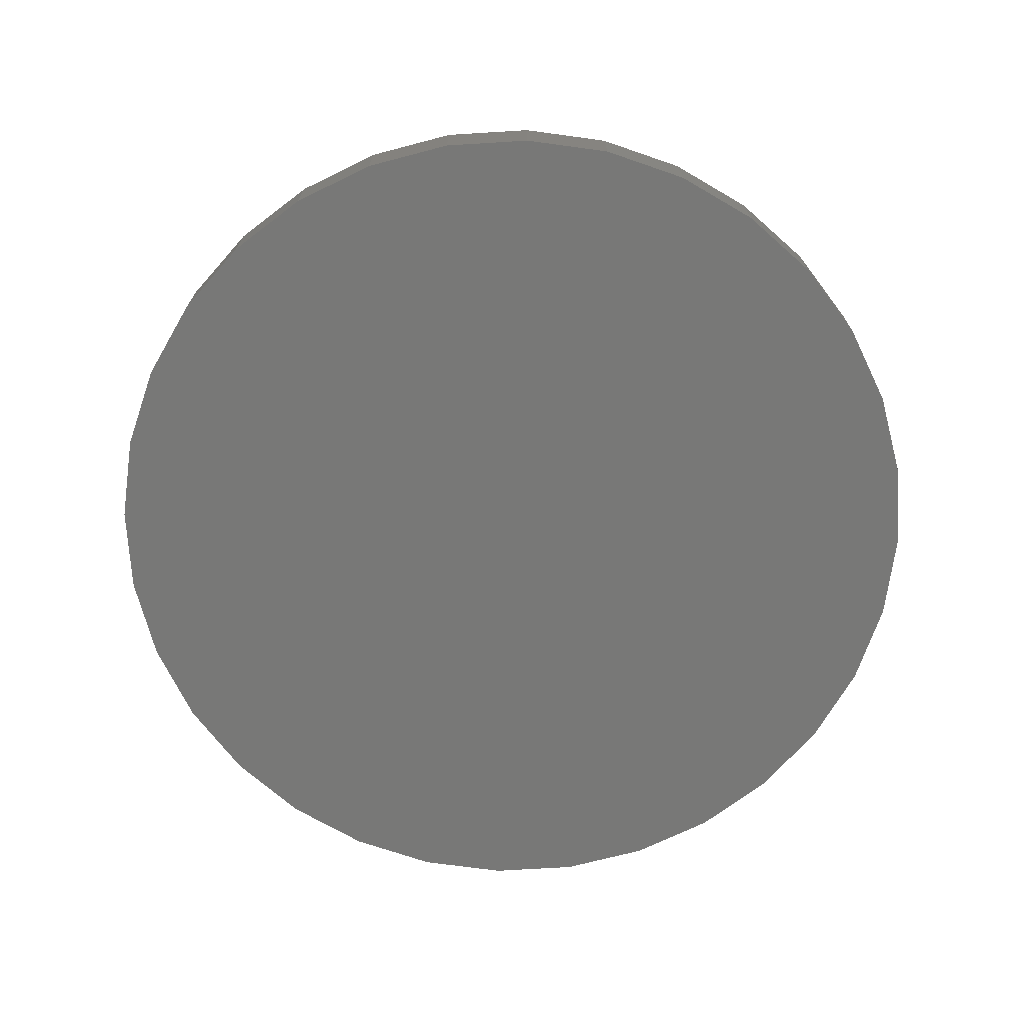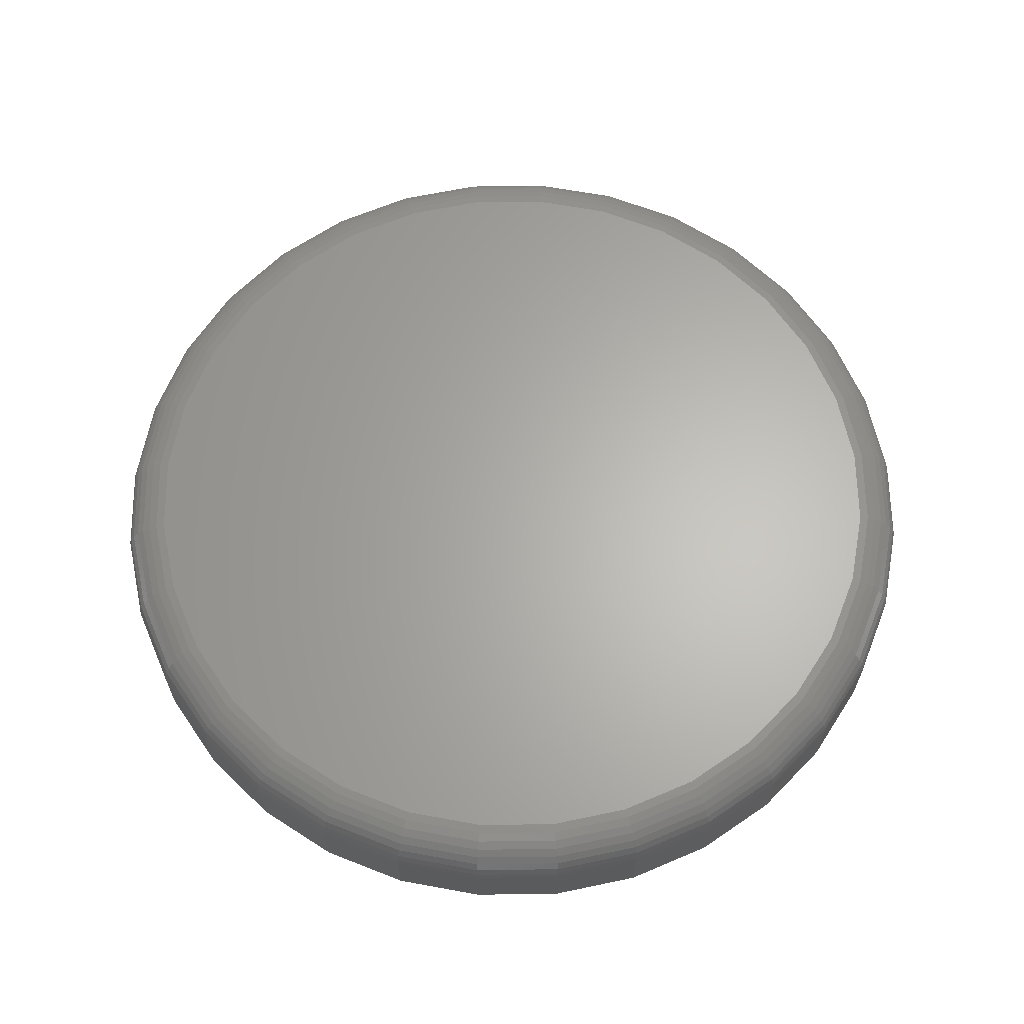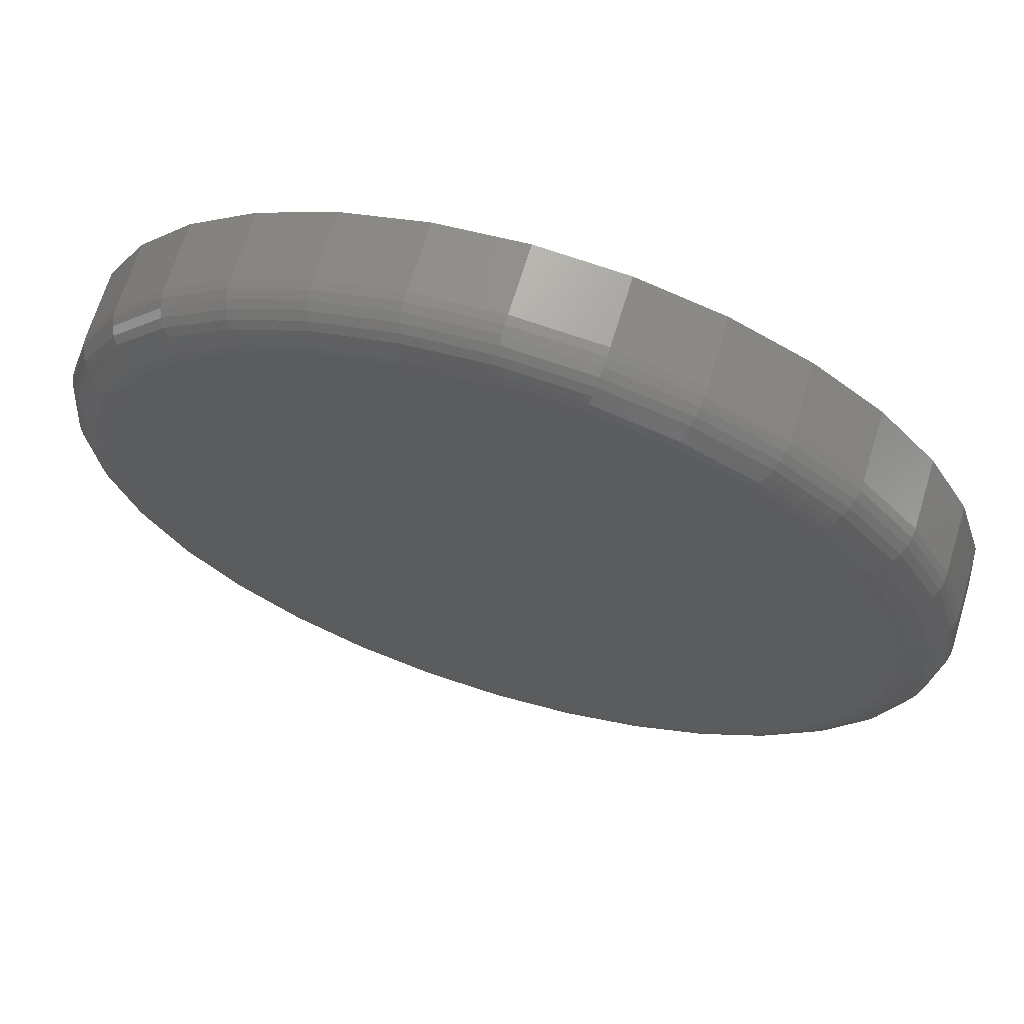
<metadata>
{"format":"stl","ext":"stl","renderer":"f3d","projection":"perspective","resolution":1024,"background":"white","views":[{"elev":-70.6,"azim":166.6,"up":"+Z"},{"elev":64.2,"azim":-51.4,"up":"+Z"},{"elev":67.5,"azim":16.9,"up":"+Y"}]}
</metadata>
<code>
# stl→obj: 320 verts, 636 faces
v 0.4433 -0.1341 0.03906
v 0.4974 -0.1341 0.03906
v 0.4703 -0.1314 0.03906
v 0.4173 -0.142 0.03906
v 0.5234 -0.142 0.03906
v 0.5234 -0.3982 0.03906
v 0.4433 -0.4061 0.03906
v 0.4974 -0.4061 0.03906
v 0.4703 -0.4087 0.03906
v 0.5473 -0.1548 0.03906
v 0.3933 -0.1548 0.03906
v 0.5684 -0.172 0.03906
v 0.3723 -0.172 0.03906
v 0.5856 -0.193 0.03906
v 0.355 -0.193 0.03906
v 0.5984 -0.217 0.03906
v 0.3422 -0.217 0.03906
v 0.6063 -0.243 0.03906
v 0.3343 -0.243 0.03906
v 0.609 -0.2701 0.03906
v 0.3317 -0.2701 0.03906
v 0.6063 -0.2971 0.03906
v 0.3343 -0.2971 0.03906
v 0.5984 -0.3231 0.03906
v 0.3422 -0.3231 0.03906
v 0.5856 -0.3471 0.03906
v 0.355 -0.3471 0.03906
v 0.5684 -0.3681 0.03906
v 0.3723 -0.3681 0.03906
v 0.5473 -0.3854 0.03906
v 0.3933 -0.3854 0.03906
v 0.4173 -0.3982 0.03906
v 0.6246 -0.2701 0
v 0.6246 -0.2701 0.02344
v 0.6216 -0.3002 0
v 0.6216 -0.3002 0.02344
v 0.6128 -0.3291 0
v 0.6128 -0.3291 0.02344
v 0.5986 -0.3558 0
v 0.5986 -0.3558 0.02344
v 0.5794 -0.3792 0
v 0.5794 -0.3792 0.02344
v 0.556 -0.3983 0
v 0.556 -0.3983 0.02344
v 0.5294 -0.4126 0
v 0.5294 -0.4126 0.02344
v 0.5004 -0.4214 0
v 0.5004 -0.4214 0.02344
v 0.4703 -0.4243 0
v 0.4703 -0.4243 0.02344
v 0.4402 -0.4214 0
v 0.4402 -0.4214 0.02344
v 0.4113 -0.4126 0
v 0.4113 -0.4126 0.02344
v 0.3846 -0.3983 0
v 0.3846 -0.3983 0.02344
v 0.3612 -0.3792 0
v 0.3612 -0.3792 0.02344
v 0.342 -0.3558 0
v 0.342 -0.3558 0.02344
v 0.3278 -0.3291 0
v 0.3278 -0.3291 0.02344
v 0.319 -0.3002 0
v 0.319 -0.3002 0.02344
v 0.316 -0.2701 0
v 0.316 -0.2701 0.02344
v 0.319 -0.24 0
v 0.319 -0.24 0.02344
v 0.3278 -0.211 0
v 0.3278 -0.211 0.02344
v 0.342 -0.1844 0
v 0.342 -0.1844 0.02344
v 0.3612 -0.161 0
v 0.3612 -0.161 0.02344
v 0.3846 -0.1418 0
v 0.3846 -0.1418 0.02344
v 0.4113 -0.1275 0
v 0.4113 -0.1275 0.02344
v 0.4402 -0.1188 0
v 0.4402 -0.1188 0.02344
v 0.4703 -0.1158 0
v 0.4703 -0.1158 0.02344
v 0.5004 -0.1188 0
v 0.5004 -0.1188 0.02344
v 0.5294 -0.1275 0
v 0.5294 -0.1275 0.02344
v 0.556 -0.1418 0
v 0.556 -0.1418 0.02344
v 0.5794 -0.161 0
v 0.5794 -0.161 0.02344
v 0.5986 -0.1844 0
v 0.5986 -0.1844 0.02344
v 0.6128 -0.211 0
v 0.6128 -0.211 0.02344
v 0.6216 -0.24 0
v 0.6216 -0.24 0.02344
v 0.612 -0.2701 0.03876
v 0.6093 -0.2977 0.03876
v 0.6149 -0.2701 0.03787
v 0.6122 -0.2983 0.03787
v 0.6176 -0.2701 0.03643
v 0.6148 -0.2988 0.03643
v 0.62 -0.2701 0.03449
v 0.6171 -0.2993 0.03449
v 0.622 -0.2701 0.03212
v 0.619 -0.2996 0.03212
v 0.6234 -0.2701 0.02942
v 0.6205 -0.2999 0.02942
v 0.6243 -0.2701 0.02649
v 0.6213 -0.3001 0.02649
v 0.3313 -0.2977 0.03876
v 0.3286 -0.2701 0.03876
v 0.3285 -0.2983 0.03787
v 0.3257 -0.2701 0.03787
v 0.3258 -0.2988 0.03643
v 0.323 -0.2701 0.03643
v 0.3235 -0.2993 0.03449
v 0.3206 -0.2701 0.03449
v 0.3216 -0.2996 0.03212
v 0.3187 -0.2701 0.03212
v 0.3202 -0.2999 0.02942
v 0.3172 -0.2701 0.02942
v 0.3193 -0.3001 0.02649
v 0.3163 -0.2701 0.02649
v 0.3394 -0.3243 0.03876
v 0.3367 -0.3254 0.03787
v 0.3342 -0.3264 0.03643
v 0.332 -0.3274 0.03449
v 0.3302 -0.3281 0.03212
v 0.3289 -0.3286 0.02942
v 0.3281 -0.329 0.02649
v 0.3525 -0.3488 0.03876
v 0.3501 -0.3504 0.03787
v 0.3478 -0.3519 0.03643
v 0.3458 -0.3532 0.03449
v 0.3442 -0.3543 0.03212
v 0.343 -0.3551 0.02942
v 0.3423 -0.3556 0.02649
v 0.3701 -0.3703 0.03876
v 0.368 -0.3723 0.03787
v 0.3661 -0.3742 0.03643
v 0.3645 -0.3759 0.03449
v 0.3631 -0.3773 0.03212
v 0.3621 -0.3783 0.02942
v 0.3614 -0.3789 0.02649
v 0.3916 -0.3879 0.03876
v 0.39 -0.3903 0.03787
v 0.3885 -0.3926 0.03643
v 0.3871 -0.3945 0.03449
v 0.3861 -0.3962 0.03212
v 0.3853 -0.3974 0.02942
v 0.3848 -0.3981 0.02649
v 0.4161 -0.401 0.03876
v 0.415 -0.4037 0.03787
v 0.4139 -0.4062 0.03643
v 0.413 -0.4084 0.03449
v 0.4123 -0.4102 0.03212
v 0.4117 -0.4115 0.02942
v 0.4114 -0.4123 0.02649
v 0.4427 -0.409 0.03876
v 0.4421 -0.4119 0.03787
v 0.4416 -0.4146 0.03643
v 0.4411 -0.4169 0.03449
v 0.4407 -0.4188 0.03212
v 0.4404 -0.4202 0.02942
v 0.4403 -0.4211 0.02649
v 0.4703 -0.4118 0.03876
v 0.4703 -0.4147 0.03787
v 0.4703 -0.4174 0.03643
v 0.4703 -0.4198 0.03449
v 0.4703 -0.4217 0.03212
v 0.4703 -0.4232 0.02942
v 0.4703 -0.424 0.02649
v 0.498 -0.409 0.03876
v 0.4985 -0.4119 0.03787
v 0.4991 -0.4146 0.03643
v 0.4995 -0.4169 0.03449
v 0.4999 -0.4188 0.03212
v 0.5002 -0.4202 0.02942
v 0.5004 -0.4211 0.02649
v 0.5245 -0.401 0.03876
v 0.5257 -0.4037 0.03787
v 0.5267 -0.4062 0.03643
v 0.5276 -0.4084 0.03449
v 0.5283 -0.4102 0.03212
v 0.5289 -0.4115 0.02942
v 0.5292 -0.4123 0.02649
v 0.549 -0.3879 0.03876
v 0.5507 -0.3903 0.03787
v 0.5522 -0.3926 0.03643
v 0.5535 -0.3945 0.03449
v 0.5546 -0.3962 0.03212
v 0.5554 -0.3974 0.02942
v 0.5559 -0.3981 0.02649
v 0.5705 -0.3703 0.03876
v 0.5726 -0.3723 0.03787
v 0.5745 -0.3742 0.03643
v 0.5762 -0.3759 0.03449
v 0.5775 -0.3773 0.03212
v 0.5786 -0.3783 0.02942
v 0.5792 -0.3789 0.02649
v 0.5881 -0.3488 0.03876
v 0.5906 -0.3504 0.03787
v 0.5928 -0.3519 0.03643
v 0.5948 -0.3532 0.03449
v 0.5964 -0.3543 0.03212
v 0.5976 -0.3551 0.02942
v 0.5983 -0.3556 0.02649
v 0.6012 -0.3243 0.03876
v 0.6039 -0.3254 0.03787
v 0.6064 -0.3264 0.03643
v 0.6086 -0.3274 0.03449
v 0.6104 -0.3281 0.03212
v 0.6117 -0.3286 0.02942
v 0.6126 -0.329 0.02649
v 0.3313 -0.2424 0.03876
v 0.3285 -0.2418 0.03787
v 0.3258 -0.2413 0.03643
v 0.3235 -0.2409 0.03449
v 0.3216 -0.2405 0.03212
v 0.3202 -0.2402 0.02942
v 0.3193 -0.24 0.02649
v 0.6093 -0.2424 0.03876
v 0.6122 -0.2418 0.03787
v 0.6148 -0.2413 0.03643
v 0.6171 -0.2409 0.03449
v 0.619 -0.2405 0.03212
v 0.6205 -0.2402 0.02942
v 0.6213 -0.24 0.02649
v 0.6012 -0.2158 0.03876
v 0.6039 -0.2147 0.03787
v 0.6064 -0.2137 0.03643
v 0.6086 -0.2128 0.03449
v 0.6104 -0.212 0.03212
v 0.6117 -0.2115 0.02942
v 0.6126 -0.2111 0.02649
v 0.5881 -0.1913 0.03876
v 0.5906 -0.1897 0.03787
v 0.5928 -0.1882 0.03643
v 0.5948 -0.1869 0.03449
v 0.5964 -0.1858 0.03212
v 0.5976 -0.185 0.02942
v 0.5983 -0.1845 0.02649
v 0.5705 -0.1699 0.03876
v 0.5726 -0.1678 0.03787
v 0.5745 -0.1659 0.03643
v 0.5762 -0.1642 0.03449
v 0.5775 -0.1628 0.03212
v 0.5786 -0.1618 0.02942
v 0.5792 -0.1612 0.02649
v 0.549 -0.1522 0.03876
v 0.5507 -0.1498 0.03787
v 0.5522 -0.1476 0.03643
v 0.5535 -0.1456 0.03449
v 0.5546 -0.144 0.03212
v 0.5554 -0.1428 0.02942
v 0.5559 -0.142 0.02649
v 0.5245 -0.1392 0.03876
v 0.5257 -0.1364 0.03787
v 0.5267 -0.1339 0.03643
v 0.5276 -0.1318 0.03449
v 0.5283 -0.13 0.03212
v 0.5289 -0.1286 0.02942
v 0.5292 -0.1278 0.02649
v 0.498 -0.1311 0.03876
v 0.4985 -0.1282 0.03787
v 0.4991 -0.1256 0.03643
v 0.4995 -0.1232 0.03449
v 0.4999 -0.1213 0.03212
v 0.5002 -0.1199 0.02942
v 0.5004 -0.119 0.02649
v 0.4703 -0.1284 0.03876
v 0.4703 -0.1254 0.03787
v 0.4703 -0.1227 0.03643
v 0.4703 -0.1204 0.03449
v 0.4703 -0.1184 0.03212
v 0.4703 -0.117 0.02942
v 0.4703 -0.1161 0.02649
v 0.4427 -0.1311 0.03876
v 0.4421 -0.1282 0.03787
v 0.4416 -0.1256 0.03643
v 0.4411 -0.1232 0.03449
v 0.4407 -0.1213 0.03212
v 0.4404 -0.1199 0.02942
v 0.4403 -0.119 0.02649
v 0.4161 -0.1392 0.03876
v 0.415 -0.1364 0.03787
v 0.4139 -0.1339 0.03643
v 0.413 -0.1318 0.03449
v 0.4123 -0.13 0.03212
v 0.4117 -0.1286 0.02942
v 0.4114 -0.1278 0.02649
v 0.3916 -0.1522 0.03876
v 0.39 -0.1498 0.03787
v 0.3885 -0.1476 0.03643
v 0.3871 -0.1456 0.03449
v 0.3861 -0.144 0.03212
v 0.3853 -0.1428 0.02942
v 0.3848 -0.142 0.02649
v 0.3701 -0.1699 0.03876
v 0.368 -0.1678 0.03787
v 0.3661 -0.1659 0.03643
v 0.3645 -0.1642 0.03449
v 0.3631 -0.1628 0.03212
v 0.3621 -0.1618 0.02942
v 0.3614 -0.1612 0.02649
v 0.3525 -0.1913 0.03876
v 0.3501 -0.1897 0.03787
v 0.3478 -0.1882 0.03643
v 0.3458 -0.1869 0.03449
v 0.3442 -0.1858 0.03212
v 0.343 -0.185 0.02942
v 0.3423 -0.1845 0.02649
v 0.3394 -0.2158 0.03876
v 0.3367 -0.2147 0.03787
v 0.3342 -0.2137 0.03643
v 0.332 -0.2128 0.03449
v 0.3302 -0.212 0.03212
v 0.3289 -0.2115 0.02942
v 0.3281 -0.2111 0.02649
f 1 2 3
f 2 1 4
f 2 4 5
f 6 7 8
f 8 7 9
f 5 4 10
f 10 4 11
f 10 11 12
f 12 11 13
f 12 13 14
f 14 13 15
f 14 15 16
f 16 15 17
f 16 17 18
f 18 17 19
f 18 19 20
f 20 19 21
f 20 21 22
f 22 21 23
f 22 23 24
f 24 23 25
f 24 25 26
f 26 25 27
f 26 27 28
f 28 27 29
f 28 29 30
f 30 29 31
f 30 31 6
f 6 31 32
f 6 32 7
f 33 34 35
f 35 34 36
f 35 36 37
f 37 36 38
f 37 38 39
f 39 38 40
f 39 40 41
f 41 40 42
f 41 42 43
f 43 42 44
f 43 44 45
f 45 44 46
f 45 46 47
f 47 46 48
f 47 48 49
f 49 48 50
f 49 50 51
f 51 50 52
f 51 52 53
f 53 52 54
f 53 54 55
f 55 54 56
f 55 56 57
f 57 56 58
f 57 58 59
f 59 58 60
f 59 60 61
f 61 60 62
f 61 62 63
f 63 62 64
f 63 64 65
f 65 64 66
f 65 66 67
f 67 66 68
f 67 68 69
f 69 68 70
f 69 70 71
f 71 70 72
f 71 72 73
f 73 72 74
f 73 74 75
f 75 74 76
f 75 76 77
f 77 76 78
f 77 78 79
f 79 78 80
f 79 80 81
f 81 80 82
f 81 82 83
f 83 82 84
f 83 84 85
f 85 84 86
f 85 86 87
f 87 86 88
f 87 88 89
f 89 88 90
f 89 90 91
f 91 90 92
f 91 92 93
f 93 92 94
f 93 94 95
f 95 94 96
f 95 96 33
f 33 96 34
f 20 22 97
f 97 22 98
f 97 98 99
f 99 98 100
f 99 100 101
f 101 100 102
f 101 102 103
f 103 102 104
f 103 104 105
f 105 104 106
f 105 106 107
f 107 106 108
f 107 108 109
f 109 108 110
f 109 110 34
f 34 110 36
f 23 21 111
f 111 21 112
f 111 112 113
f 113 112 114
f 113 114 115
f 115 114 116
f 115 116 117
f 117 116 118
f 117 118 119
f 119 118 120
f 119 120 121
f 121 120 122
f 121 122 123
f 123 122 124
f 123 124 64
f 64 124 66
f 25 23 125
f 125 23 111
f 125 111 126
f 126 111 113
f 126 113 127
f 127 113 115
f 127 115 128
f 128 115 117
f 128 117 129
f 129 117 119
f 129 119 130
f 130 119 121
f 130 121 131
f 131 121 123
f 131 123 62
f 62 123 64
f 27 25 132
f 132 25 125
f 132 125 133
f 133 125 126
f 133 126 134
f 134 126 127
f 134 127 135
f 135 127 128
f 135 128 136
f 136 128 129
f 136 129 137
f 137 129 130
f 137 130 138
f 138 130 131
f 138 131 60
f 60 131 62
f 29 27 139
f 139 27 132
f 139 132 140
f 140 132 133
f 140 133 141
f 141 133 134
f 141 134 142
f 142 134 135
f 142 135 143
f 143 135 136
f 143 136 144
f 144 136 137
f 144 137 145
f 145 137 138
f 145 138 58
f 58 138 60
f 31 29 146
f 146 29 139
f 146 139 147
f 147 139 140
f 147 140 148
f 148 140 141
f 148 141 149
f 149 141 142
f 149 142 150
f 150 142 143
f 150 143 151
f 151 143 144
f 151 144 152
f 152 144 145
f 152 145 56
f 56 145 58
f 32 31 153
f 153 31 146
f 153 146 154
f 154 146 147
f 154 147 155
f 155 147 148
f 155 148 156
f 156 148 149
f 156 149 157
f 157 149 150
f 157 150 158
f 158 150 151
f 158 151 159
f 159 151 152
f 159 152 54
f 54 152 56
f 7 32 160
f 160 32 153
f 160 153 161
f 161 153 154
f 161 154 162
f 162 154 155
f 162 155 163
f 163 155 156
f 163 156 164
f 164 156 157
f 164 157 165
f 165 157 158
f 165 158 166
f 166 158 159
f 166 159 52
f 52 159 54
f 9 7 167
f 167 7 160
f 167 160 168
f 168 160 161
f 168 161 169
f 169 161 162
f 169 162 170
f 170 162 163
f 170 163 171
f 171 163 164
f 171 164 172
f 172 164 165
f 172 165 173
f 173 165 166
f 173 166 50
f 50 166 52
f 8 9 174
f 174 9 167
f 174 167 175
f 175 167 168
f 175 168 176
f 176 168 169
f 176 169 177
f 177 169 170
f 177 170 178
f 178 170 171
f 178 171 179
f 179 171 172
f 179 172 180
f 180 172 173
f 180 173 48
f 48 173 50
f 6 8 181
f 181 8 174
f 181 174 182
f 182 174 175
f 182 175 183
f 183 175 176
f 183 176 184
f 184 176 177
f 184 177 185
f 185 177 178
f 185 178 186
f 186 178 179
f 186 179 187
f 187 179 180
f 187 180 46
f 46 180 48
f 30 6 188
f 188 6 181
f 188 181 189
f 189 181 182
f 189 182 190
f 190 182 183
f 190 183 191
f 191 183 184
f 191 184 192
f 192 184 185
f 192 185 193
f 193 185 186
f 193 186 194
f 194 186 187
f 194 187 44
f 44 187 46
f 28 30 195
f 195 30 188
f 195 188 196
f 196 188 189
f 196 189 197
f 197 189 190
f 197 190 198
f 198 190 191
f 198 191 199
f 199 191 192
f 199 192 200
f 200 192 193
f 200 193 201
f 201 193 194
f 201 194 42
f 42 194 44
f 26 28 202
f 202 28 195
f 202 195 203
f 203 195 196
f 203 196 204
f 204 196 197
f 204 197 205
f 205 197 198
f 205 198 206
f 206 198 199
f 206 199 207
f 207 199 200
f 207 200 208
f 208 200 201
f 208 201 40
f 40 201 42
f 24 26 209
f 209 26 202
f 209 202 210
f 210 202 203
f 210 203 211
f 211 203 204
f 211 204 212
f 212 204 205
f 212 205 213
f 213 205 206
f 213 206 214
f 214 206 207
f 214 207 215
f 215 207 208
f 215 208 38
f 38 208 40
f 22 24 98
f 98 24 209
f 98 209 100
f 100 209 210
f 100 210 102
f 102 210 211
f 102 211 104
f 104 211 212
f 104 212 106
f 106 212 213
f 106 213 108
f 108 213 214
f 108 214 110
f 110 214 215
f 110 215 36
f 36 215 38
f 21 19 112
f 112 19 216
f 112 216 114
f 114 216 217
f 114 217 116
f 116 217 218
f 116 218 118
f 118 218 219
f 118 219 120
f 120 219 220
f 120 220 122
f 122 220 221
f 122 221 124
f 124 221 222
f 124 222 66
f 66 222 68
f 18 20 223
f 223 20 97
f 223 97 224
f 224 97 99
f 224 99 225
f 225 99 101
f 225 101 226
f 226 101 103
f 226 103 227
f 227 103 105
f 227 105 228
f 228 105 107
f 228 107 229
f 229 107 109
f 229 109 96
f 96 109 34
f 16 18 230
f 230 18 223
f 230 223 231
f 231 223 224
f 231 224 232
f 232 224 225
f 232 225 233
f 233 225 226
f 233 226 234
f 234 226 227
f 234 227 235
f 235 227 228
f 235 228 236
f 236 228 229
f 236 229 94
f 94 229 96
f 14 16 237
f 237 16 230
f 237 230 238
f 238 230 231
f 238 231 239
f 239 231 232
f 239 232 240
f 240 232 233
f 240 233 241
f 241 233 234
f 241 234 242
f 242 234 235
f 242 235 243
f 243 235 236
f 243 236 92
f 92 236 94
f 12 14 244
f 244 14 237
f 244 237 245
f 245 237 238
f 245 238 246
f 246 238 239
f 246 239 247
f 247 239 240
f 247 240 248
f 248 240 241
f 248 241 249
f 249 241 242
f 249 242 250
f 250 242 243
f 250 243 90
f 90 243 92
f 10 12 251
f 251 12 244
f 251 244 252
f 252 244 245
f 252 245 253
f 253 245 246
f 253 246 254
f 254 246 247
f 254 247 255
f 255 247 248
f 255 248 256
f 256 248 249
f 256 249 257
f 257 249 250
f 257 250 88
f 88 250 90
f 5 10 258
f 258 10 251
f 258 251 259
f 259 251 252
f 259 252 260
f 260 252 253
f 260 253 261
f 261 253 254
f 261 254 262
f 262 254 255
f 262 255 263
f 263 255 256
f 263 256 264
f 264 256 257
f 264 257 86
f 86 257 88
f 2 5 265
f 265 5 258
f 265 258 266
f 266 258 259
f 266 259 267
f 267 259 260
f 267 260 268
f 268 260 261
f 268 261 269
f 269 261 262
f 269 262 270
f 270 262 263
f 270 263 271
f 271 263 264
f 271 264 84
f 84 264 86
f 3 2 272
f 272 2 265
f 272 265 273
f 273 265 266
f 273 266 274
f 274 266 267
f 274 267 275
f 275 267 268
f 275 268 276
f 276 268 269
f 276 269 277
f 277 269 270
f 277 270 278
f 278 270 271
f 278 271 82
f 82 271 84
f 1 3 279
f 279 3 272
f 279 272 280
f 280 272 273
f 280 273 281
f 281 273 274
f 281 274 282
f 282 274 275
f 282 275 283
f 283 275 276
f 283 276 284
f 284 276 277
f 284 277 285
f 285 277 278
f 285 278 80
f 80 278 82
f 4 1 286
f 286 1 279
f 286 279 287
f 287 279 280
f 287 280 288
f 288 280 281
f 288 281 289
f 289 281 282
f 289 282 290
f 290 282 283
f 290 283 291
f 291 283 284
f 291 284 292
f 292 284 285
f 292 285 78
f 78 285 80
f 11 4 293
f 293 4 286
f 293 286 294
f 294 286 287
f 294 287 295
f 295 287 288
f 295 288 296
f 296 288 289
f 296 289 297
f 297 289 290
f 297 290 298
f 298 290 291
f 298 291 299
f 299 291 292
f 299 292 76
f 76 292 78
f 13 11 300
f 300 11 293
f 300 293 301
f 301 293 294
f 301 294 302
f 302 294 295
f 302 295 303
f 303 295 296
f 303 296 304
f 304 296 297
f 304 297 305
f 305 297 298
f 305 298 306
f 306 298 299
f 306 299 74
f 74 299 76
f 15 13 307
f 307 13 300
f 307 300 308
f 308 300 301
f 308 301 309
f 309 301 302
f 309 302 310
f 310 302 303
f 310 303 311
f 311 303 304
f 311 304 312
f 312 304 305
f 312 305 313
f 313 305 306
f 313 306 72
f 72 306 74
f 17 15 314
f 314 15 307
f 314 307 315
f 315 307 308
f 315 308 316
f 316 308 309
f 316 309 317
f 317 309 310
f 317 310 318
f 318 310 311
f 318 311 319
f 319 311 312
f 319 312 320
f 320 312 313
f 320 313 70
f 70 313 72
f 19 17 216
f 216 17 314
f 216 314 217
f 217 314 315
f 217 315 218
f 218 315 316
f 218 316 219
f 219 316 317
f 219 317 220
f 220 317 318
f 220 318 221
f 221 318 319
f 221 319 222
f 222 319 320
f 222 320 68
f 68 320 70
f 81 83 79
f 77 79 83
f 85 77 83
f 47 51 45
f 49 51 47
f 51 53 45
f 45 53 55
f 45 55 43
f 43 55 57
f 43 57 41
f 41 57 59
f 41 59 39
f 39 59 61
f 39 61 37
f 37 61 63
f 37 63 35
f 35 63 65
f 35 65 33
f 33 65 67
f 33 67 95
f 95 67 69
f 95 69 93
f 93 69 71
f 93 71 91
f 91 71 73
f 91 73 89
f 89 73 75
f 89 75 87
f 87 75 77
f 87 77 85

</code>
